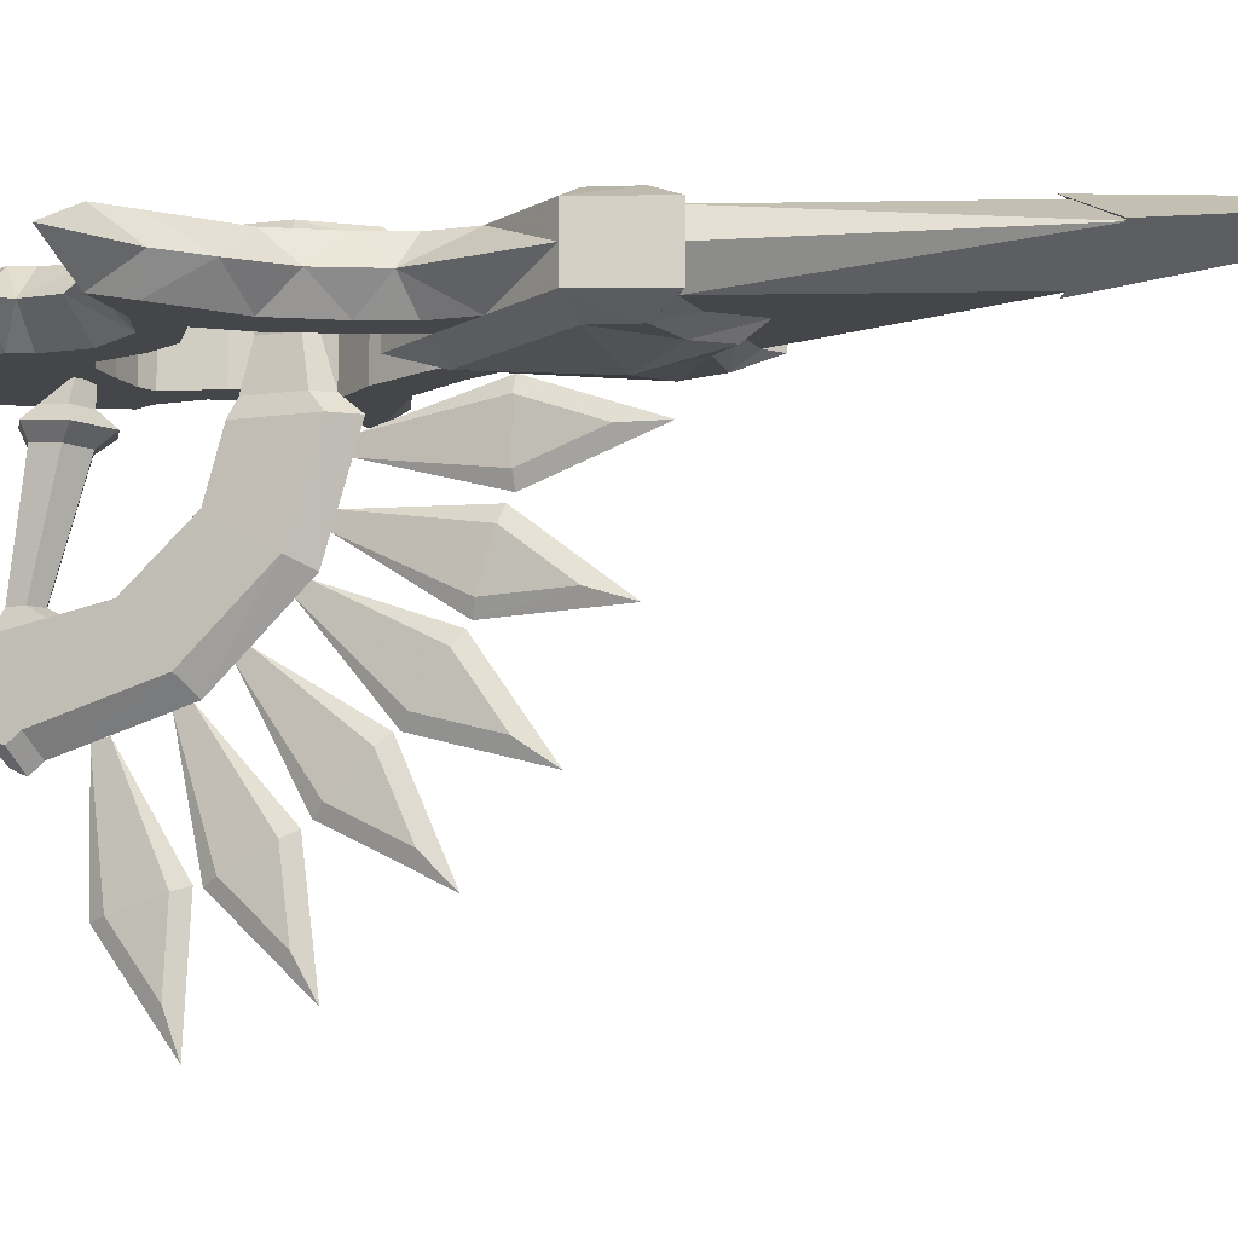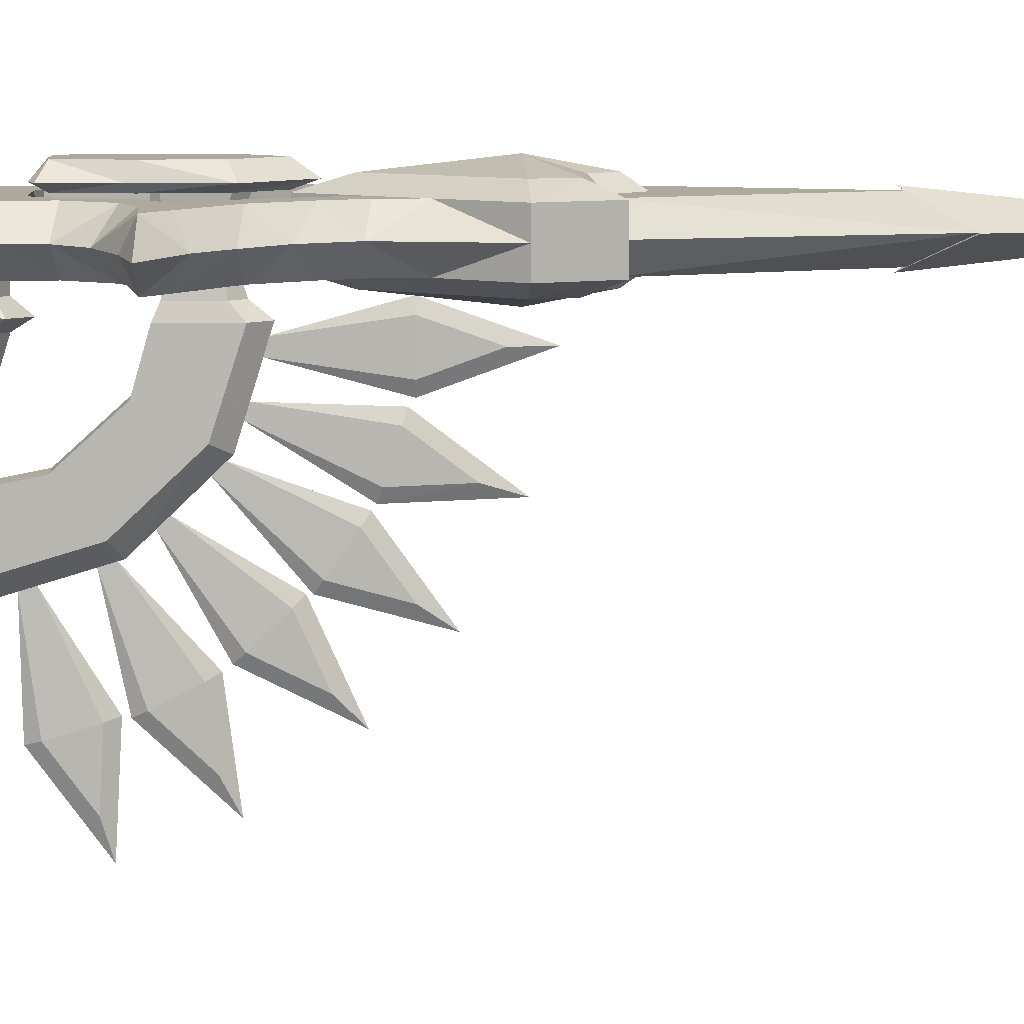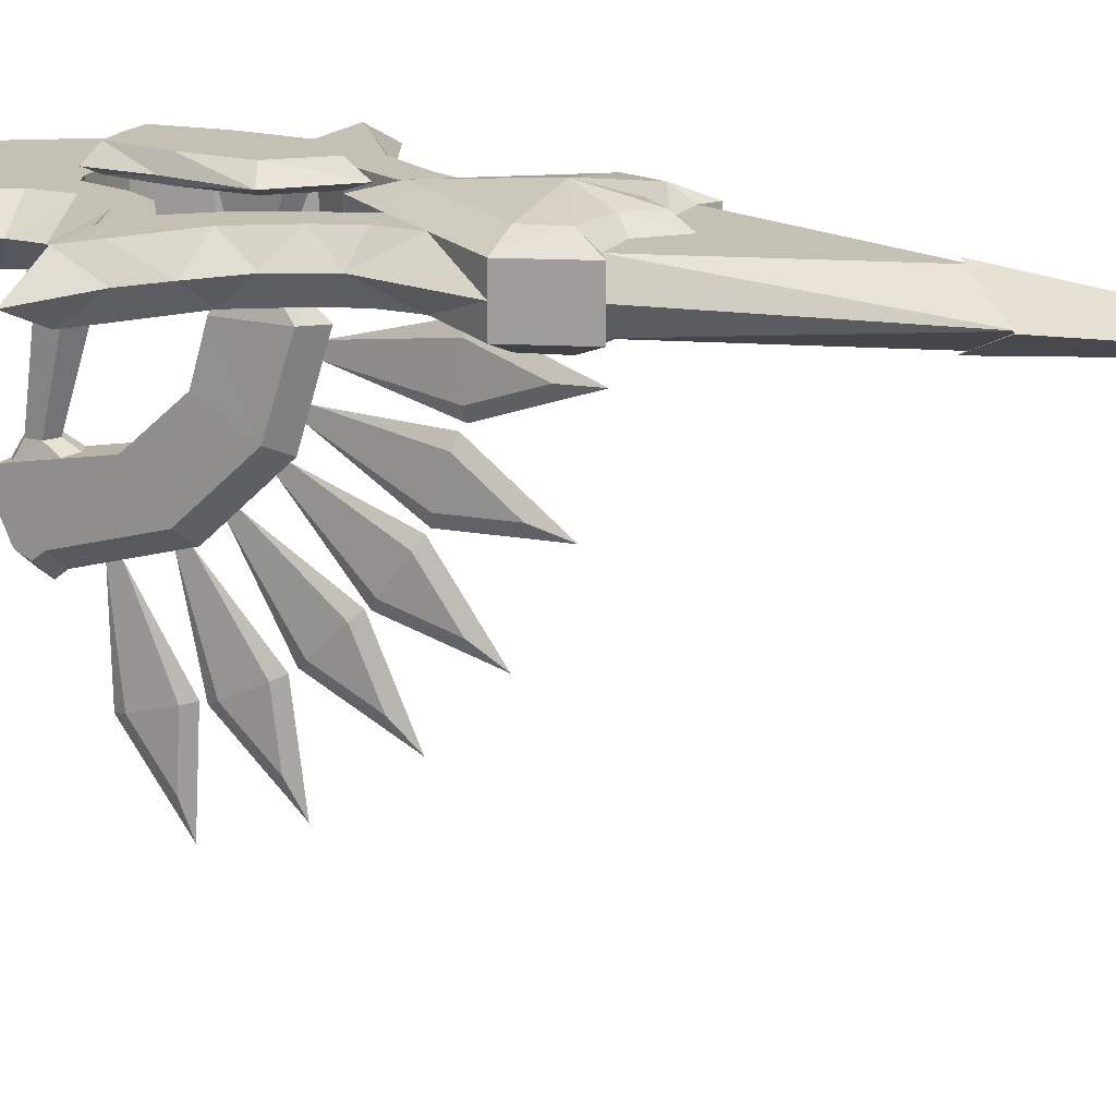
<metadata>
{"format":"obj","ext":"obj","renderer":"f3d","projection":"perspective","resolution":1024,"background":"white","views":[{"elev":-9.7,"azim":-68.7,"up":"+Y"},{"elev":8.8,"azim":-92.8,"up":"+Y"},{"elev":18.3,"azim":-64.1,"up":"+Y"}]}
</metadata>
<code>
v 13.55 3.5 -22.98
v 9 3.5 -26
v 26.01 3.5 -25.29
v 22.43 3.5 -22.51
v 14.68 3.5 -16.73
v 10.87 3.5 -10.38
v 8.901 3.5 -5.636
v 8.785 3.5 -0.4346
v 11.79 0 -6.446
v 14.8 0 -12.69
v 19.77 0 -17.31
v 24.16 0 -21.01
v 33.75 0 -25.4
v 25.58 0 -27
v 17.92 0 -29.8
v 13.87 0 -33.61
v 13.78 0 -37.83
v 15.66 0 -40.14
v 12.48 0 -44.69
v 8.944 0 -50.83
v 6.086 0 -57.63
v 3.887 0 -64.56
v 1.647 3.5 -64.49
v 0 3.5 -64.42
v 1.792 3.5 -57.99
v 4.252 3.5 -51.86
v 7.572 3.5 -46.57
v 11.04 3.5 -40.21
v 9.956 3.5 -38.12
v 9.811 3.5 -32.99
v 13.28 3.5 -27.57
v 18.12 3.5 -25.69
v 6.853 3.5 -42.46
v 3.82 3.5 -41.13
v 3.55 3.5 -36.21
v 0 3.5 -36.3
v 10.04 3.5 -18.57
v 6.93 3.5 -12.14
v 4.69 3.5 -6.43
v 6.98 3.5 -29.76
v 5.49 3.5 -35.49
v 14.64 0 8
v 14.64 3.5 8
v 4.69 0 -6.43
v 6.93 0 -12.14
v 10.04 0 -18.57
v 13.55 0 -22.98
v 9 0 -26
v 6.98 0 -29.76
v 5.49 0 -35.49
v 3.55 0 -36.21
v 0 0 -36.3
v 13.55 -3.5 -22.98
v 9 -3.5 -26
v 26.01 -3.5 -25.29
v 22.43 -3.5 -22.51
v 14.68 -3.5 -16.73
v 10.87 -3.5 -10.38
v 8.901 -3.5 -5.636
v 8.785 -3.5 -0.4346
v 1.647 -3.5 -64.49
v -0 -3.5 -64.42
v 1.792 -3.5 -57.99
v 4.252 -3.5 -51.86
v 7.572 -3.5 -46.57
v 11.04 -3.5 -40.21
v 9.956 -3.5 -38.12
v 9.811 -3.5 -32.99
v 13.28 -3.5 -27.57
v 18.12 -3.5 -25.69
v 6.853 -3.5 -42.46
v 3.82 -3.5 -41.13
v 3.55 -3.5 -36.21
v -0 -3.5 -36.3
v 10.04 -3.5 -18.57
v 6.93 -3.5 -12.14
v 4.69 -3.5 -6.43
v 6.98 -3.5 -29.76
v 5.49 -3.5 -35.49
v 14.64 -3.5 8
v 0 4 42
v 6 0 48.82
v 0 0 78.73
v 0 3.5 19.55
v 0 3.5 43
v 5 0 48.86
v 9.294 3.5 15.39
v 3.977 3.5 15.39
v 11.39 0 16.81
v 0 -4 42
v 0 -3.5 19.55
v 0 -3.5 43
v 9.294 -3.5 15.39
v 3.977 -3.5 15.39
v 0 6.75 -12.93
v 4.618 6.75 -18.46
v 4.705 6.75 -26.61
v 0 6.75 -26.17
v 3.653 6.75 -34.33
v 0 6.75 -34.59
v 0 4.75 -36.3
v 3.549 4.75 -36.21
v 5.489 4.75 -35.49
v 5.582 4.75 -27.66
v 6.809 4.75 -17.5
v 0 4.75 -10.13
v 0 3.75 -12.93
v 4.618 3.75 -18.46
v 4.705 3.75 -26.61
v 0 3.75 -26.17
v 3.653 3.75 -34.32
v 0 3.75 -34.59
v 0 4.75 -36.3
v 3.549 4.75 -36.21
v 5.489 4.75 -35.49
v 5.582 4.75 -27.66
v 6.809 4.75 -17.49
v 0 4.75 -10.13
v 4.694 3.5 -6.43
v 0 3.5 -12.93
v 0 5.295 -7.036
v 10.22 5.295 8
v 11.39 3.5 16.81
v 0 5.295 16.89
v 2.821 5.295 13.66
v 8.832 5.295 12.85
v 0 6.968 8
v 11.39 3.5 16.81
v -0 -1.935 -12.93
v 4.694 -3.5 -6.43
v -0 -3.5 -12.93
v -0 -5.295 -7.036
v 10.22 -5.295 8
v 14.64 -3.5 8
v 11.39 -3.5 16.81
v 0 -5.295 16.89
v 2.821 -5.295 13.66
v 8.832 -5.295 12.85
v 0 -6.968 8
v 11.39 -3.5 16.81
v 0 1.935 -12.93
v -13.55 3.5 -22.98
v -9 3.5 -26
v -26.01 3.5 -25.29
v -22.43 3.5 -22.51
v -14.68 3.5 -16.73
v -10.87 3.5 -10.38
v -8.901 3.5 -5.636
v -8.785 3.5 -0.4346
v -11.79 0 -6.446
v -14.8 0 -12.69
v -19.77 0 -17.31
v -24.16 0 -21.01
v -33.75 0 -25.4
v -25.58 0 -27
v -17.92 0 -29.8
v -13.87 0 -33.61
v -13.78 0 -37.83
v -15.66 0 -40.14
v -12.48 0 -44.69
v -8.944 0 -50.83
v -6.086 0 -57.63
v -3.887 0 -64.56
v -1.647 3.5 -64.49
v -1.792 3.5 -57.99
v -4.252 3.5 -51.86
v -7.572 3.5 -46.57
v -11.04 3.5 -40.21
v -9.956 3.5 -38.12
v -9.811 3.5 -32.99
v -13.28 3.5 -27.57
v -18.12 3.5 -25.69
v -6.853 3.5 -42.46
v -3.82 3.5 -41.13
v -3.55 3.5 -36.21
v -10.04 3.5 -18.57
v -6.93 3.5 -12.14
v -4.69 3.5 -6.43
v -6.98 3.5 -29.76
v -5.49 3.5 -35.49
v -14.64 0 8
v -14.64 3.5 8
v -4.69 0 -6.43
v -6.93 0 -12.14
v -10.04 0 -18.57
v -13.55 0 -22.98
v -9 0 -26
v -6.98 0 -29.76
v -5.49 0 -35.49
v -3.55 0 -36.21
v -13.55 -3.5 -22.98
v -9 -3.5 -26
v -26.01 -3.5 -25.29
v -22.43 -3.5 -22.51
v -14.68 -3.5 -16.73
v -10.87 -3.5 -10.38
v -8.901 -3.5 -5.636
v -8.785 -3.5 -0.4346
v -1.647 -3.5 -64.49
v -1.792 -3.5 -57.99
v -4.252 -3.5 -51.86
v -7.572 -3.5 -46.57
v -11.04 -3.5 -40.21
v -9.956 -3.5 -38.12
v -9.811 -3.5 -32.99
v -13.28 -3.5 -27.57
v -18.12 -3.5 -25.69
v -6.853 -3.5 -42.46
v -3.82 -3.5 -41.13
v -3.55 -3.5 -36.21
v -10.04 -3.5 -18.57
v -6.93 -3.5 -12.14
v -4.69 -3.5 -6.43
v -6.98 -3.5 -29.76
v -5.49 -3.5 -35.49
v -14.64 -3.5 8
v -6 0 48.82
v -5 0 48.86
v -9.294 3.5 15.39
v -3.977 3.5 15.39
v -11.39 0 16.81
v -9.294 -3.5 15.39
v -3.977 -3.5 15.39
v -4.618 6.75 -18.46
v -4.705 6.75 -26.61
v -3.653 6.75 -34.33
v -3.549 4.75 -36.21
v -5.489 4.75 -35.49
v -5.582 4.75 -27.66
v -6.809 4.75 -17.5
v -4.618 3.75 -18.46
v -4.705 3.75 -26.61
v -3.653 3.75 -34.32
v -3.549 4.75 -36.21
v -5.489 4.75 -35.49
v -5.582 4.75 -27.66
v -6.809 4.75 -17.49
v -4.694 3.5 -6.43
v -10.22 5.295 8
v -14.64 3.5 8
v -11.39 3.5 16.81
v -2.821 5.295 13.66
v -8.832 5.295 12.85
v -11.39 3.5 16.81
v -4.694 -3.5 -6.43
v -10.22 -5.295 8
v -14.64 -3.5 8
v -11.39 -3.5 16.81
v -2.821 -5.295 13.66
v -8.832 -5.295 12.85
v -11.39 -3.5 16.81
v 4.544 -7.484 -38.44
v 0.5322 -5.812 -38.33
v 0.5322 -7.694 -36.13
v -3.479 -7.484 -38.44
v -1.732 -5.694 -39.63
v -3.479 -7.064 -43.05
v -1.732 -5.457 -42.23
v 0.5322 -6.855 -45.36
v 0.5322 -5.338 -43.54
v 2.797 -5.457 -42.23
v 2.143 -2.095 -40.91
v 2.304 -3.193 -39.25
v 0.5322 -8.135 -14.49
v -1.617 -8.135 -16.98
v 0.5322 -20.44 -18.33
v -1.685 -19.16 -20.55
v 0.5322 -30.03 -28.39
v -1.685 -27.99 -29.92
v 0.5322 -34.17 -42.26
v -1.685 -31.92 -43.19
v -1.685 -33.11 -44.67
v -1.685 -24.34 -47.83
v -1.685 -32.2 -46.57
v -1.685 -26.44 -49.15
v 2.749 -26.44 -49.15
v 2.749 -24.34 -47.83
v 2.749 -32.2 -46.57
v 2.749 -33.11 -44.67
v 2.749 -31.92 -43.19
v 2.749 -27.99 -29.92
v 2.749 -19.16 -20.55
v 2.681 -8.135 -16.98
v 3.186 -8.685 -42.95
v 0.5322 -8.547 -44.47
v -2.122 -8.685 -42.95
v -2.122 -8.963 -39.9
v 0.5322 -9.102 -38.37
v 0.5322 -21.79 -42.39
v 3.186 -8.963 -39.9
v 2.184 -21.79 -43.35
v 2.184 -21.8 -45.25
v 0.5322 -21.8 -46.21
v -1.12 -21.8 -45.25
v 2.201 4.958 -24.76
v 1.562 -1.226 -19.59
v 1.562 -1.226 -23.73
v 2.194 -6.179 -18.65
v 0.5322 -1.226 -18.48
v 0.5322 -6.179 -16.85
v -1.129 -6.179 -18.65
v -1.617 -8.135 -25.59
v -1.481 -23.04 -41.19
v 0.5322 -22.87 -40.31
v 2.546 -23.04 -41.19
v 2.749 -24.05 -46.37
v 4.544 -7.064 -43.05
v 2.797 -5.694 -39.63
v 0.5322 -3.825 -38.29
v -1.24 -3.193 -39.25
v -1.685 -15.09 -27.6
v -1.685 -21.84 -35.07
v 2.749 -21.84 -35.07
v 2.749 -15.09 -27.6
v 2.681 -8.135 -25.59
v -1.136 3.958 -18.06
v -1.136 3.958 -24.76
v -0.4981 -1.226 -19.59
v -0.4981 -1.226 -23.73
v -1.129 -6.179 -24.73
v 2.194 -6.179 -24.73
v 1.303 -53.96 -31.08
v 1.303 -46.83 -36.27
v 1.303 -45.16 -30.57
v 0.5322 -32.44 -36.43
v 0.5322 -32.96 -38.22
v -0.2388 -46.83 -36.27
v 1.303 -50.14 -20.07
v 1.303 -44.08 -26.47
v 1.303 -41.39 -21.18
v 0.5322 -30.8 -30.93
v 0.5322 -29.96 -29.27
v -0.2388 -41.39 -21.18
v 1.303 -42.66 -9.518
v 1.303 -38.71 -17.4
v 1.303 -34.61 -13.11
v 0.5322 -27.29 -25.51
v 0.5322 -26.01 -24.16
v -0.2388 -34.61 -13.11
v 1.303 -34.32 -1.694
v 1.303 -32 -10.2
v 1.303 -27.14 -6.807
v 0.5322 -22.4 -20.4
v 0.5322 -20.88 -19.34
v -0.2388 -27.14 -6.807
v 1.326 -23.08 4.056
v 1.303 -23.42 -4.754
v 1.303 -17.76 -2.976
v 0.5322 -17.33 -17.36
v 0.5322 -15.55 -16.8
v -0.2388 -17.76 -2.976
v 1.303 -10.59 6.617
v 1.303 -13.55 -1.686
v 1.303 -7.62 -1.686
v 0.5322 -11.52 -15.54
v 0.5322 -9.657 -15.54
v -0.2388 -7.62 -1.686
v -1.12 -21.79 -43.35
v 0.5322 -24.34 -47.83
v -1.685 -24.05 -46.37
v 0.5322 3.719 -16.36
v 2.201 3.958 -18.06
v 0.5322 -35.39 -43.77
v 0.5322 -34.53 -45.57
v 0.5322 -58.65 -29.7
v 0.5322 -47.33 -37.94
v -0.2388 -53.96 -31.08
v 0.5322 -44.67 -28.9
v 0.5322 -54.5 -17.86
v 0.5322 -44.87 -28.02
v -0.2388 -50.14 -20.07
v -0.2388 -44.08 -26.47
v 0.5322 -40.61 -19.62
v 0.5322 -46.19 -6.141
v 0.5322 -39.92 -18.65
v -0.2388 -42.66 -9.518
v -0.2388 -38.71 -17.4
v 0.5322 -33.41 -11.85
v 0.5322 -37.12 2.313
v 0.5322 -33.44 -11.19
v -0.2388 -34.32 -1.694
v -0.2388 -32 -10.2
v 0.5322 -25.71 -5.803
v 0.5322 -24.55 8.717
v 0.5322 -25.09 -5.268
v -0.2613 -23.08 4.056
v -0.2388 -23.42 -4.754
v 0.5322 -16.1 -2.445
v 0.5322 -10.59 11.5
v 0.5322 -15.29 -1.678
v -0.2388 -10.59 6.617
v -0.2388 -13.55 -1.686
v 0.5322 -5.877 -1.678
v -0.2388 -45.16 -30.57
f 13 14 3
f 13 3 12
f 3 4 12
f 4 11 12
f 39 8 7
f 7 6 38 39
f 6 5 37 38
f 5 1 37
f 5 4 1
f 4 3 32 1
f 32 31 2 1
f 31 30 40 2
f 40 30 29 41
f 29 34 35 41
f 28 33 34 29
f 18 19 28
f 28 29 17 18
f 19 20 27 28
f 20 26 27
f 26 33 28 27
f 20 21 25 26
f 21 22 23 25
f 24 36 25 23
f 25 36 34 26
f 26 34 33
f 36 35 34
f 32 15 31
f 7 8 9
f 7 9 6
f 6 9 10
f 6 10 5
f 11 4 5
f 11 5 10
f 16 30 31
f 16 31 15
f 15 32 3
f 15 3 14
f 17 29 30
f 17 30 16
f 8 43 42 9
f 38 45 44 39
f 37 46 45 38
f 37 1 47 46
f 1 2 48 47
f 2 40 49 48
f 40 41 50 49
f 41 35 51 50
f 35 36 52 51
f 13 55 14
f 13 12 55
f 55 12 56
f 56 12 11
f 77 59 60
f 59 77 76 58
f 58 76 75 57
f 57 75 53
f 57 53 56
f 56 53 70 55
f 70 53 54 69
f 69 54 78 68
f 78 79 67 68
f 67 79 73 72
f 66 67 72 71
f 18 66 19
f 66 18 17 67
f 19 66 65 20
f 20 65 64
f 64 65 66 71
f 20 64 63 21
f 21 63 61 22
f 62 61 63 74
f 63 64 72 74
f 64 71 72
f 74 72 73
f 70 69 15
f 59 9 60
f 59 58 9
f 58 10 9
f 58 57 10
f 11 57 56
f 11 10 57
f 16 69 68
f 16 15 69
f 15 55 70
f 15 14 55
f 17 68 67
f 17 16 68
f 60 9 42 80
f 76 77 44 45
f 75 76 45 46
f 75 46 47 53
f 53 47 48 54
f 54 48 49 78
f 78 49 50 79
f 79 50 51 73
f 73 51 52 74
f 61 23 22
f 24 23 61 62
f 84 85 84
f 83 82 81
f 85 86 87 88
f 88 84 85
f 85 81 82 86
f 87 86 89
f 91 92 91
f 83 90 82
f 92 94 93 86
f 94 92 91
f 92 86 82 90
f 93 89 86
f 95 96 97 98
f 97 99 100 98
f 99 102 101 100
f 103 102 99
f 99 97 104 103
f 97 96 105 104
f 96 95 106 105
f 107 110 109 108
f 109 110 112 111
f 111 112 113 114
f 115 111 114
f 111 115 116 109
f 109 116 117 108
f 108 117 118 107
f 43 8 43
f 126 125 88 87
f 125 124 84 88
f 126 87 123
f 43 122 126 123
f 8 122 43
f 121 119 120
f 122 8 119 121
f 127 124 125
f 121 127 122
f 43 128 89 42
f 87 89 128
f 44 129 120 119
f 134 60 134
f 138 93 94 137
f 137 94 91 136
f 138 135 93
f 134 135 138 133
f 60 134 133
f 132 131 130
f 133 132 130 60
f 139 137 136
f 137 139 133 138
f 132 133 139
f 134 42 89 140
f 93 140 89
f 44 130 131 141
f 154 144 155
f 154 153 144
f 144 153 145
f 145 153 152
f 178 148 149
f 148 178 177 147
f 147 177 176 146
f 146 176 142
f 146 142 145
f 145 142 172 144
f 172 142 143 171
f 171 143 179 170
f 179 180 169 170
f 169 180 175 174
f 168 169 174 173
f 159 168 160
f 168 159 158 169
f 160 168 167 161
f 161 167 166
f 166 167 168 173
f 161 166 165 162
f 162 165 164 163
f 24 164 165 36
f 165 166 174 36
f 166 173 174
f 36 174 175
f 172 171 156
f 148 150 149
f 148 147 150
f 147 151 150
f 147 146 151
f 152 146 145
f 152 151 146
f 157 171 170
f 157 156 171
f 156 144 172
f 156 155 144
f 158 170 169
f 158 157 170
f 149 150 181 182
f 177 178 183 184
f 176 177 184 185
f 176 185 186 142
f 142 186 187 143
f 143 187 188 179
f 179 188 189 180
f 180 189 190 175
f 175 190 52 36
f 154 155 193
f 154 193 153
f 193 194 153
f 194 152 153
f 213 198 197
f 197 196 212 213
f 196 195 211 212
f 195 191 211
f 195 194 191
f 194 193 207 191
f 207 206 192 191
f 206 205 214 192
f 214 205 204 215
f 204 209 210 215
f 203 208 209 204
f 159 160 203
f 203 204 158 159
f 160 161 202 203
f 161 201 202
f 201 208 203 202
f 161 162 200 201
f 162 163 199 200
f 62 74 200 199
f 200 74 209 201
f 201 209 208
f 74 210 209
f 207 156 206
f 197 198 150
f 197 150 196
f 196 150 151
f 196 151 195
f 152 194 195
f 152 195 151
f 157 205 206
f 157 206 156
f 156 207 193
f 156 193 155
f 158 204 205
f 158 205 157
f 198 216 181 150
f 212 184 183 213
f 211 185 184 212
f 211 191 186 185
f 191 192 187 186
f 192 214 188 187
f 214 215 189 188
f 215 210 190 189
f 210 74 52 190
f 199 163 164
f 24 62 199 164
f 84 85 84
f 83 81 217
f 85 220 219 218
f 220 85 84
f 85 218 217 81
f 219 221 218
f 91 92 91
f 83 217 90
f 92 218 222 223
f 223 91 92
f 92 90 217 218
f 222 218 221
f 95 98 225 224
f 225 98 100 226
f 226 100 101 227
f 228 226 227
f 226 228 229 225
f 225 229 230 224
f 224 230 106 95
f 107 231 232 110
f 232 233 112 110
f 233 234 113 112
f 235 234 233
f 233 232 236 235
f 232 231 237 236
f 231 107 118 237
f 240 149 240
f 243 219 220 242
f 242 220 84 124
f 243 241 219
f 240 241 243 239
f 149 240 239
f 121 120 238
f 239 121 238 149
f 127 242 124
f 121 239 127
f 240 181 221 244
f 219 244 221
f 183 238 120 129
f 247 198 247
f 250 249 223 222
f 249 136 91 223
f 250 222 248
f 247 246 250 248
f 198 246 247
f 132 245 131
f 246 198 245 132
f 139 136 249
f 249 250 246 139
f 132 139 246
f 247 251 221 181
f 222 221 251
f 183 141 131 245
f 252 253 254
f 254 253 255
f 253 256 255
f 255 256 257
f 256 258 257
f 257 258 259
f 258 260 259
f 259 260 261
f 260 262 261
f 261 262 263
f 264 265 266
f 265 267 266
f 266 267 268
f 267 269 268
f 268 269 270
f 269 271 270
f 270 271 272
f 271 273 272
f 272 273 274
f 273 275 274
f 276 277 278
f 278 277 279
f 277 280 279
f 279 280 270
f 280 281 270
f 270 281 268
f 281 282 268
f 268 282 266
f 282 283 266
f 266 283 264
f 284 285 259
f 285 286 259
f 259 286 257
f 286 287 257
f 257 287 255
f 287 288 255
f 255 288 254
f 288 252 254
f 287 289 288
f 288 289 290
f 289 291 290
f 290 291 284
f 291 292 284
f 284 292 285
f 292 293 285
f 285 293 294
f 295 296 297
f 297 296 298
f 296 299 298
f 298 299 300
f 299 301 300
f 300 301 265
f 301 302 265
f 303 304 289
f 304 305 289
f 289 305 291
f 305 306 291
f 291 306 292
f 306 293 292
f 259 261 307
f 307 261 308
f 261 263 308
f 308 263 253
f 263 309 253
f 253 309 310
f 253 310 256
f 256 310 258
f 265 302 267
f 302 311 267
f 267 311 269
f 311 312 269
f 269 312 271
f 312 273 271
f 273 312 277
f 277 312 313
f 312 311 313
f 313 311 314
f 311 302 314
f 314 302 315
f 283 282 315
f 315 282 314
f 282 281 314
f 314 281 313
f 281 280 313
f 313 280 277
f 316 317 318
f 317 319 318
f 318 319 301
f 319 320 301
f 301 320 302
f 265 264 300
f 264 283 300
f 300 283 298
f 283 315 298
f 298 315 321
f 322 323 324
f 324 323 325
f 323 326 325
f 325 326 327
f 328 329 330
f 329 331 330
f 330 331 332
f 331 333 332
f 334 335 336
f 335 337 336
f 336 337 338
f 337 339 338
f 340 341 342
f 341 343 342
f 342 343 344
f 343 345 344
f 346 347 348
f 347 349 348
f 348 349 350
f 349 351 350
f 352 353 354
f 353 355 354
f 354 355 356
f 355 357 356
f 288 290 252
f 252 290 307
f 290 284 307
f 307 284 259
f 285 294 286
f 294 358 286
f 286 358 287
f 358 289 287
f 306 359 293
f 359 360 293
f 293 360 294
f 360 358 294
f 316 299 361
f 361 299 362
f 299 296 362
f 362 296 295
f 270 272 363
f 272 364 363
f 363 364 279
f 364 278 279
f 364 274 278
f 278 274 276
f 274 275 276
f 322 365 366
f 365 367 366
f 366 367 327
f 324 368 322
f 322 368 365
f 368 367 365
f 328 369 370
f 369 371 370
f 370 371 372
f 330 373 328
f 328 373 369
f 373 371 369
f 334 374 375
f 374 376 375
f 375 376 377
f 336 378 334
f 334 378 374
f 378 376 374
f 340 379 380
f 379 381 380
f 380 381 382
f 342 383 340
f 340 383 379
f 383 381 379
f 346 384 385
f 384 386 385
f 385 386 387
f 348 388 346
f 346 388 384
f 388 386 384
f 352 389 390
f 389 391 390
f 390 391 392
f 354 393 352
f 352 393 389
f 393 391 389
f 317 297 319
f 319 297 320
f 297 321 320
f 323 366 326
f 366 327 326
f 324 325 368
f 325 394 368
f 367 394 327
f 394 325 327
f 329 370 331
f 370 372 331
f 330 332 373
f 332 333 373
f 371 333 372
f 333 331 372
f 335 375 337
f 375 377 337
f 336 338 378
f 338 339 378
f 376 339 377
f 339 337 377
f 341 380 343
f 380 382 343
f 342 344 383
f 344 345 383
f 381 345 382
f 345 343 382
f 347 385 349
f 385 387 349
f 348 350 388
f 350 351 388
f 386 351 387
f 351 349 387
f 353 390 355
f 390 392 355
f 354 356 393
f 356 357 393
f 391 357 392
f 357 355 392
f 360 303 358
f 303 289 358
f 307 308 252
f 252 308 253
f 320 321 302
f 302 321 315
f 277 276 273
f 273 276 275
f 316 318 299
f 318 301 299
f 298 321 297
f 366 323 322
f 368 394 367
f 370 329 328
f 373 333 371
f 375 335 334
f 378 339 376
f 380 341 340
f 383 345 381
f 385 347 346
f 388 351 386
f 390 353 352
f 393 357 391
f 317 295 297
f 270 363 279
f 272 274 364
f 260 258 310
f 262 260 310
f 127 239 243 242
f 127 125 126 122

</code>
